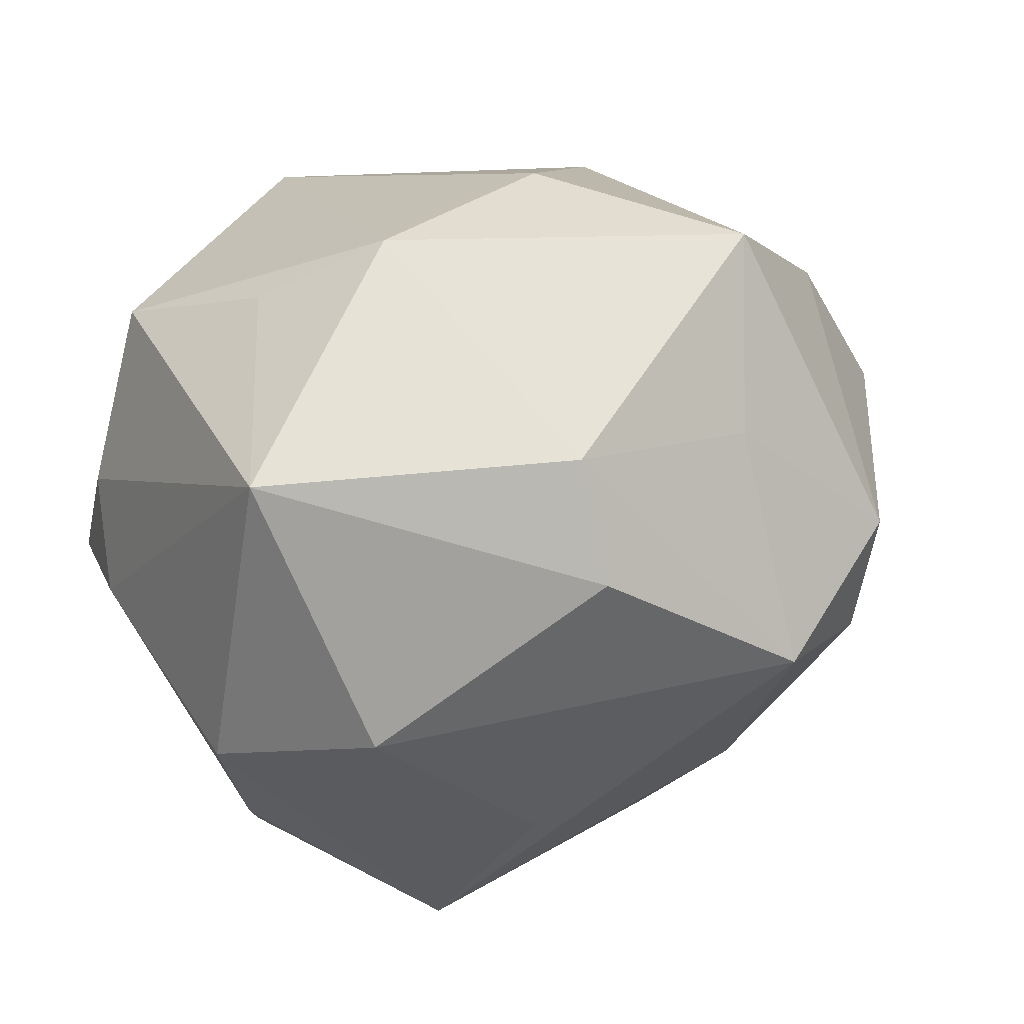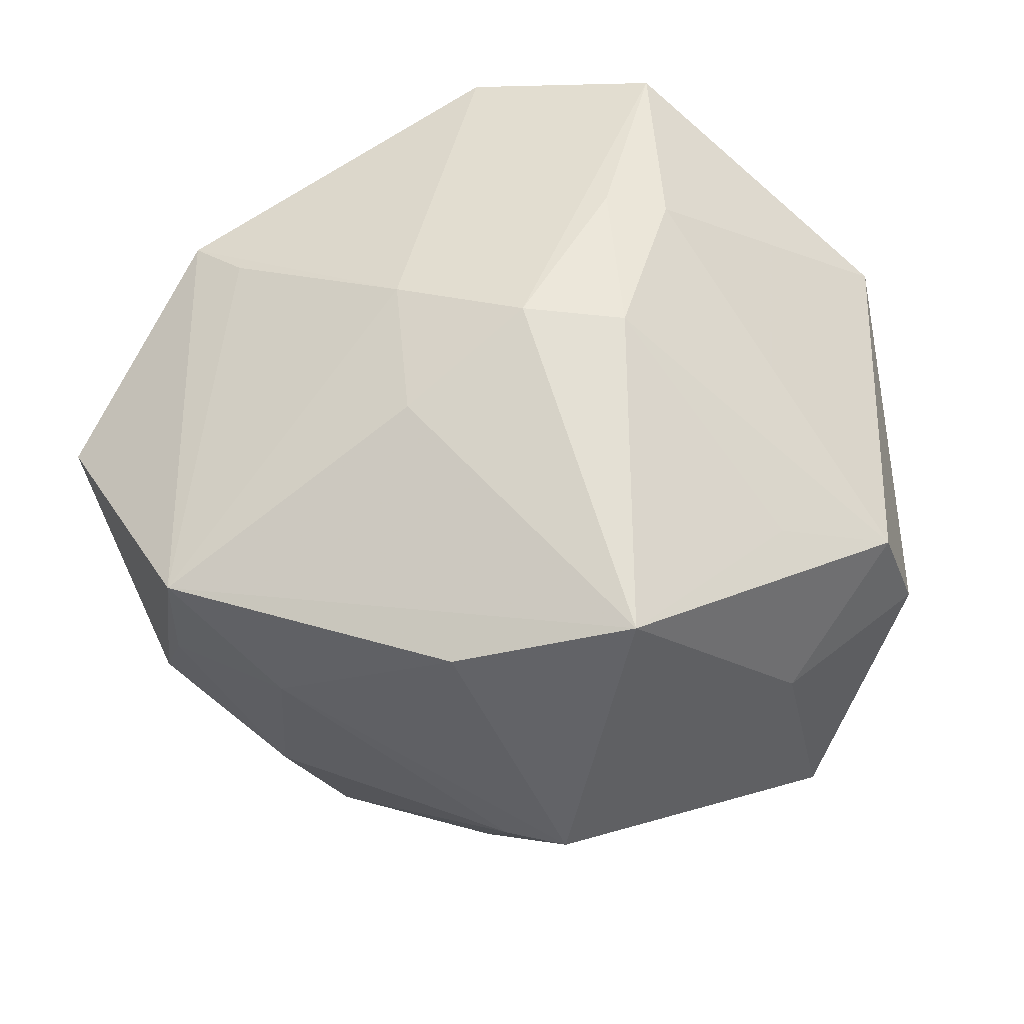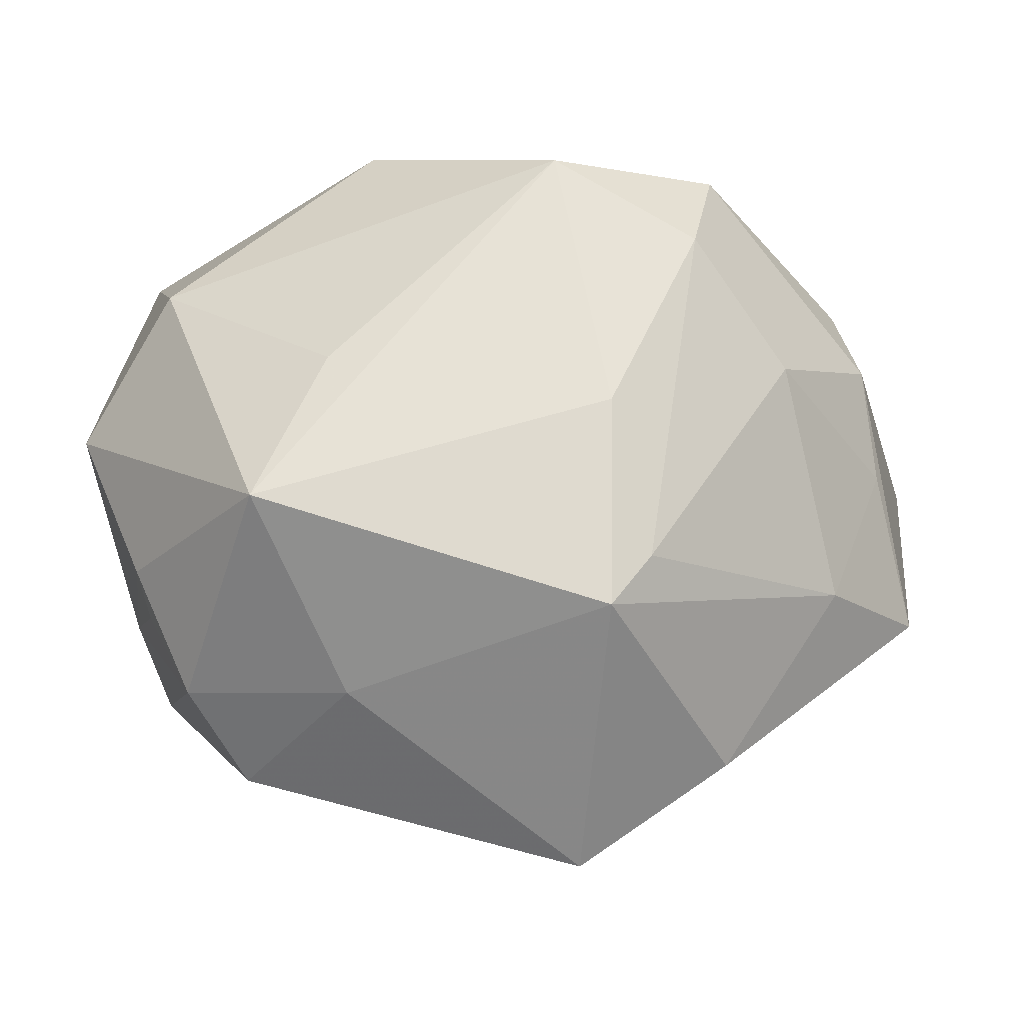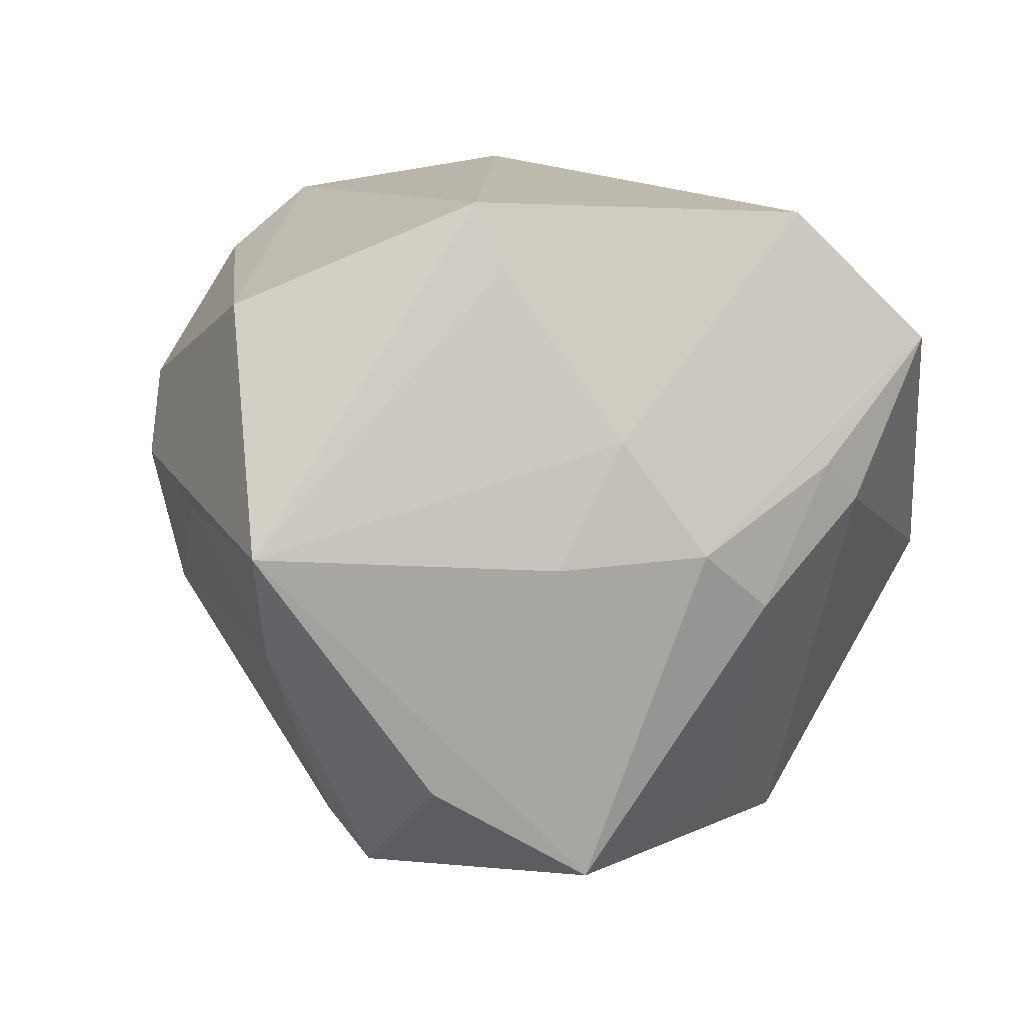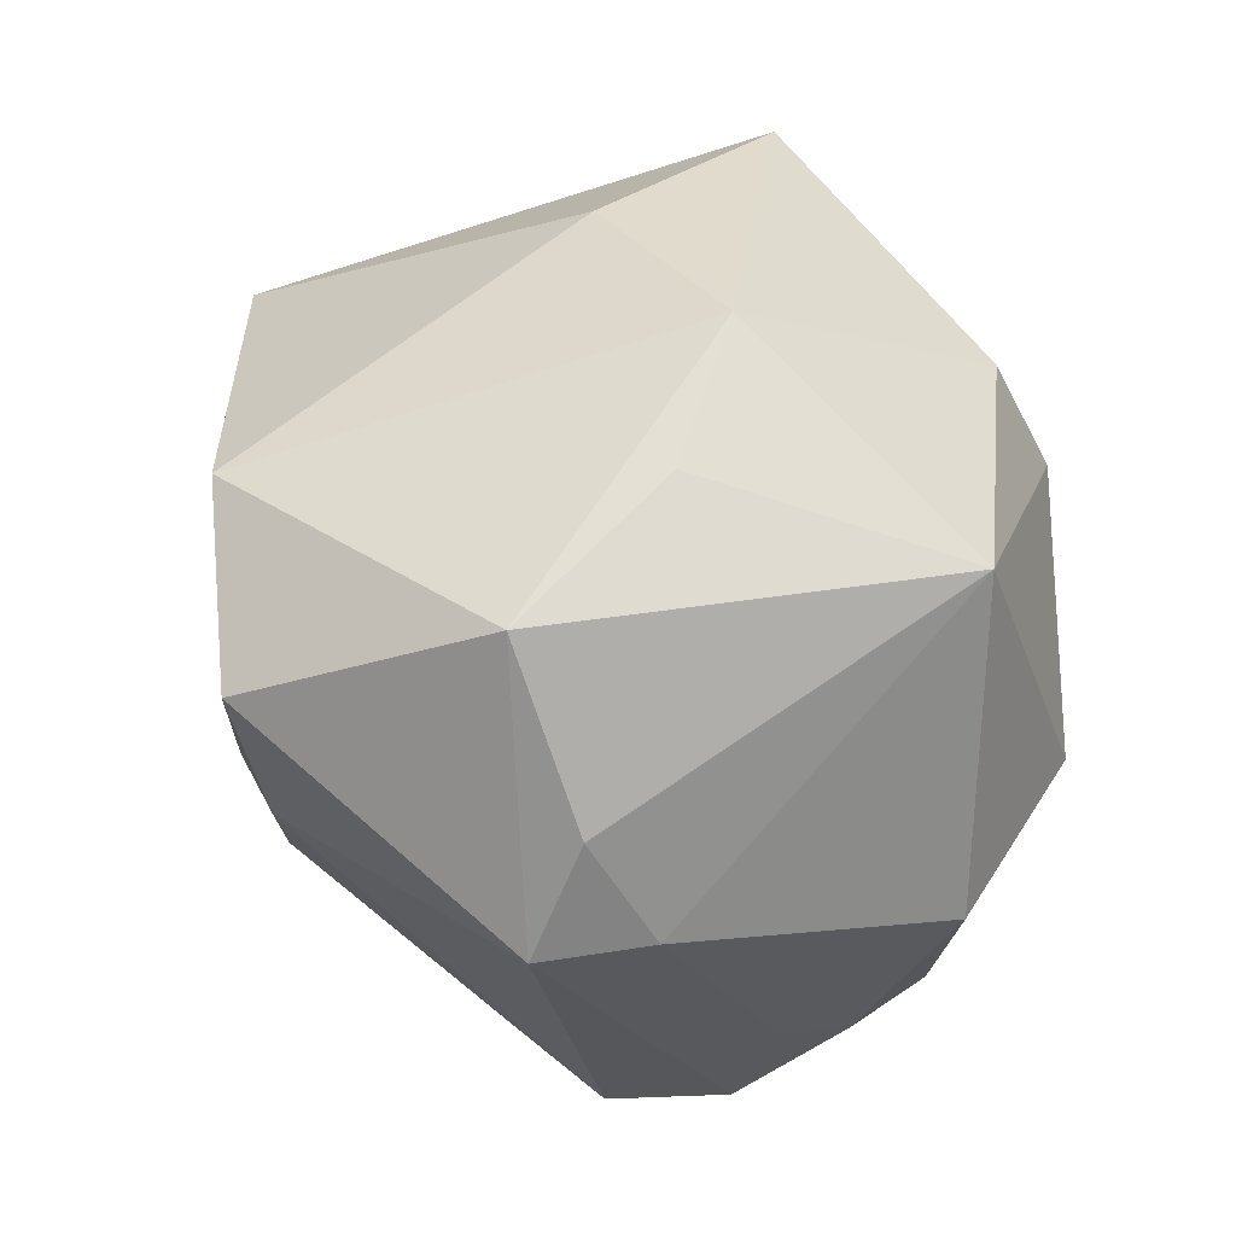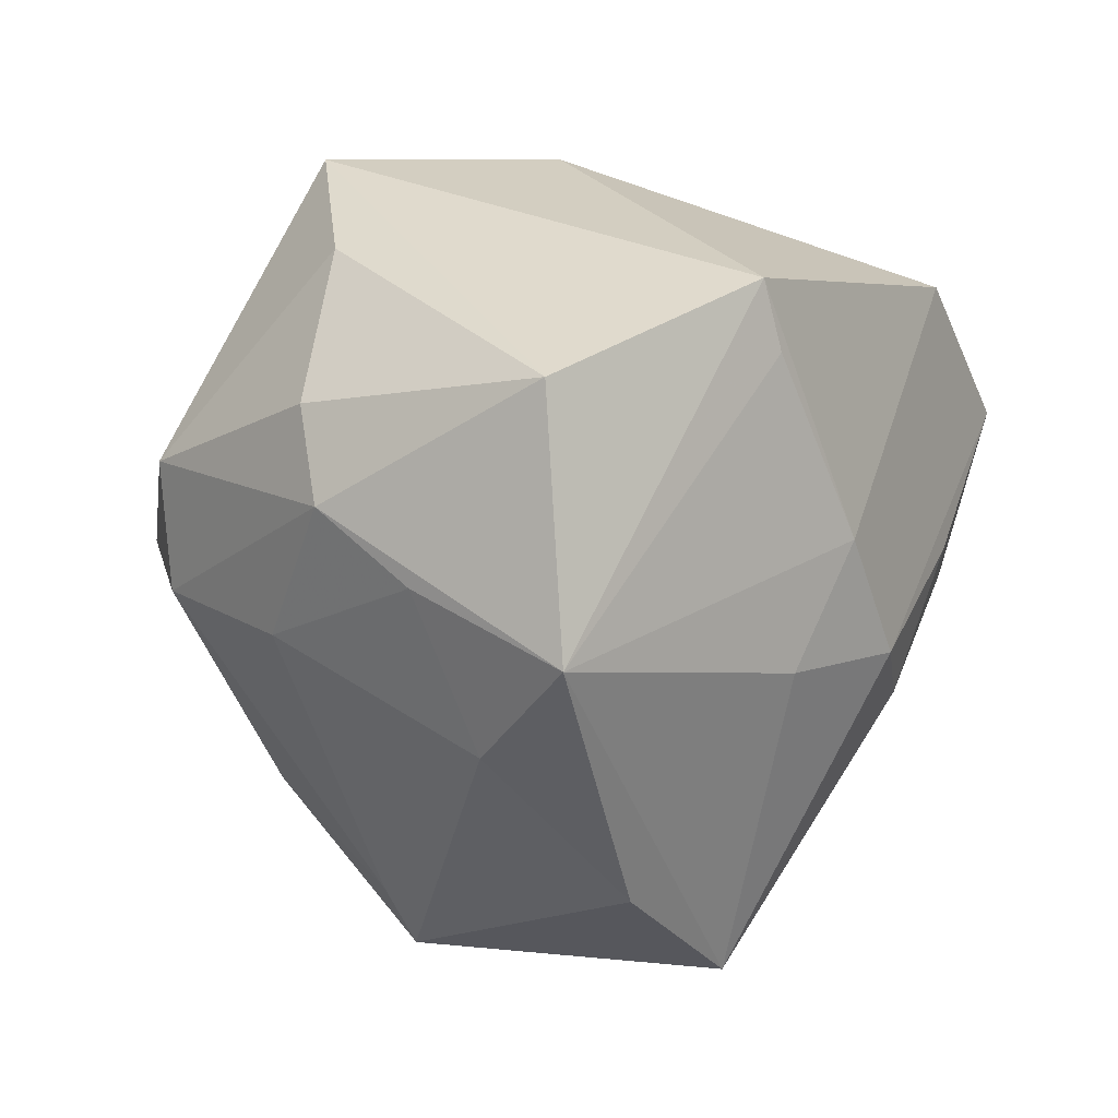
<metadata>
{"format":"obj","ext":"obj","renderer":"f3d","projection":"perspective","resolution":1024,"background":"white","views":[{"elev":33.7,"azim":148.8,"up":"+Y"},{"elev":39.7,"azim":-23.8,"up":"+Z"},{"elev":-58.9,"azim":-174.0,"up":"+Y"},{"elev":-9.6,"azim":-38.9,"up":"+Y"},{"elev":34.6,"azim":72.2,"up":"+Y"},{"elev":-1.5,"azim":-73.9,"up":"+Y"}]}
</metadata>
<code>
v 0.00435 -0.01901 0.04013
v -0.04019 -0.0121 -0.02267
v 0.01008 -0.001545 0.04543
v -0.05426 -0.0159 0.01528
v -0.05162 -0.007162 -0.002528
v 0.01576 -0.04051 0.01945
v 0.03696 -0.001636 -0.03554
v -0.03315 0.00811 -0.03969
v 0.01627 -0.04513 -0.00219
v -0.01422 0.02517 -0.03557
v 0.03667 -0.0387 0.0001777
v -0.007398 0.04565 0.001479
v -0.03179 0.01887 0.03374
v -0.01836 -0.02925 -0.03009
v 0.01746 0.04588 -0.004954
v -0.05663 0.01448 0.01403
v 0.04446 0.02955 -0.02186
v 0.04718 -0.004776 0.0254
v -0.04399 -0.02544 0.002984
v 0.031 -0.04089 0.01264
v 0.02416 0.01616 0.04903
v 0.04255 -0.027 -0.01062
v -0.02143 -0.04211 -0.01586
v -0.02824 -0.04201 0.01567
v 0.05 -0.008423 -0.01923
v 0.04227 -0.02611 -0.00309
v 0.04705 0.008574 0.01963
v 0.04949 -0.003761 0.01273
v -0.0138 -0.0004246 -0.0488
v -0.03029 -0.006929 -0.03928
v -0.006882 -0.01413 0.04161
v 0.03839 0.0283 0.02432
v -0.0349 0.02676 0.03243
v -0.01804 -0.001262 0.03933
v -0.009322 -0.05152 0.02189
v -0.04844 0.01309 -0.01613
v 0.02451 -0.03955 -0.02744
v -0.05106 0.001679 -0.01343
v 0.006057 0.03017 0.04522
v -0.03739 0.0315 -0.01632
v -0.02291 -0.0164 0.03338
v 0.01516 -0.02286 -0.03587
v 0.01049 0.01685 -0.04391
v -0.02153 0.04451 -0.02359
v 0.01 0.03019 -0.03715
v 0.02963 0.037 0.004927
v -0.01633 -0.0487 -0.01383
v 0.01686 -0.004628 0.04384
f 35 24 47
f 22 37 25
f 16 38 4
f 24 35 4
f 4 35 41
f 1 20 48
f 20 18 48
f 32 39 21
f 21 18 32
f 21 48 18
f 27 17 32
f 32 18 27
f 16 4 33
f 20 35 9
f 47 37 9
f 9 35 47
f 6 20 1
f 1 35 6
f 6 35 20
f 42 37 29
f 7 42 29
f 7 17 25
f 37 42 7
f 25 37 7
f 28 22 25
f 28 27 18
f 25 17 28
f 17 27 28
f 11 18 20
f 37 22 11
f 11 28 18
f 20 9 11
f 11 9 37
f 16 33 44
f 14 30 29
f 14 37 47
f 29 37 14
f 38 30 2
f 8 30 38
f 29 30 8
f 1 48 3
f 48 21 3
f 22 28 26
f 26 11 22
f 28 11 26
f 16 44 40
f 44 8 40
f 47 24 19
f 24 4 19
f 5 4 38
f 38 2 5
f 5 19 4
f 2 19 5
f 12 33 39
f 12 44 33
f 32 17 46
f 17 45 15
f 15 45 44
f 15 46 17
f 44 12 15
f 15 12 39
f 15 39 32
f 32 46 15
f 31 3 21
f 1 3 31
f 31 35 1
f 41 35 31
f 10 45 29
f 44 45 10
f 29 8 10
f 10 8 44
f 43 7 29
f 29 45 43
f 17 7 43
f 43 45 17
f 36 8 38
f 36 40 8
f 36 38 16
f 16 40 36
f 47 19 23
f 23 19 2
f 23 2 30
f 23 14 47
f 30 14 23
f 34 21 39
f 34 31 21
f 39 33 34
f 41 31 34
f 34 4 41
f 13 33 4
f 4 34 13
f 13 34 33

</code>
